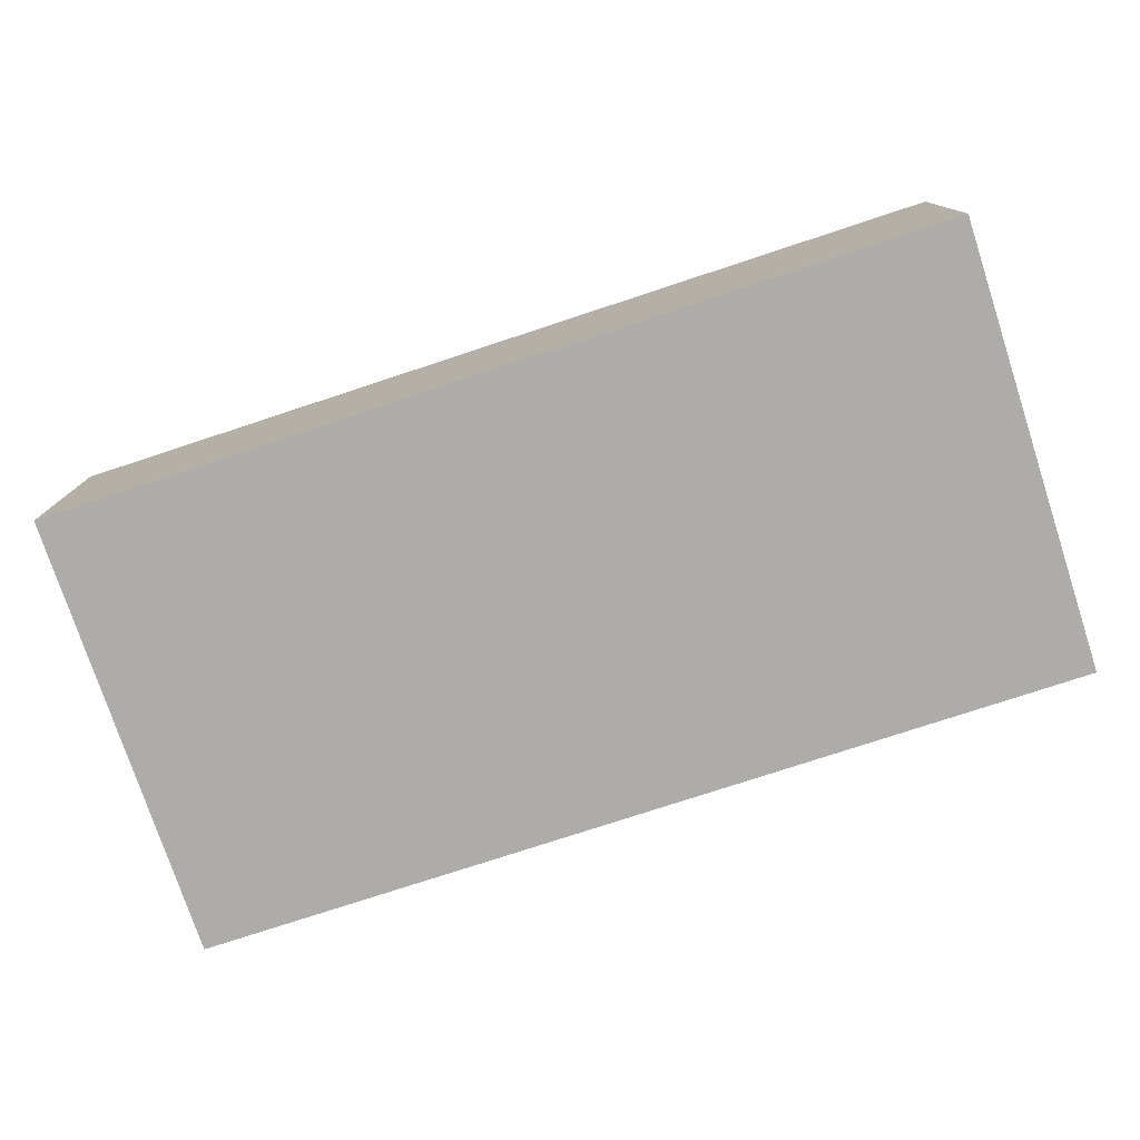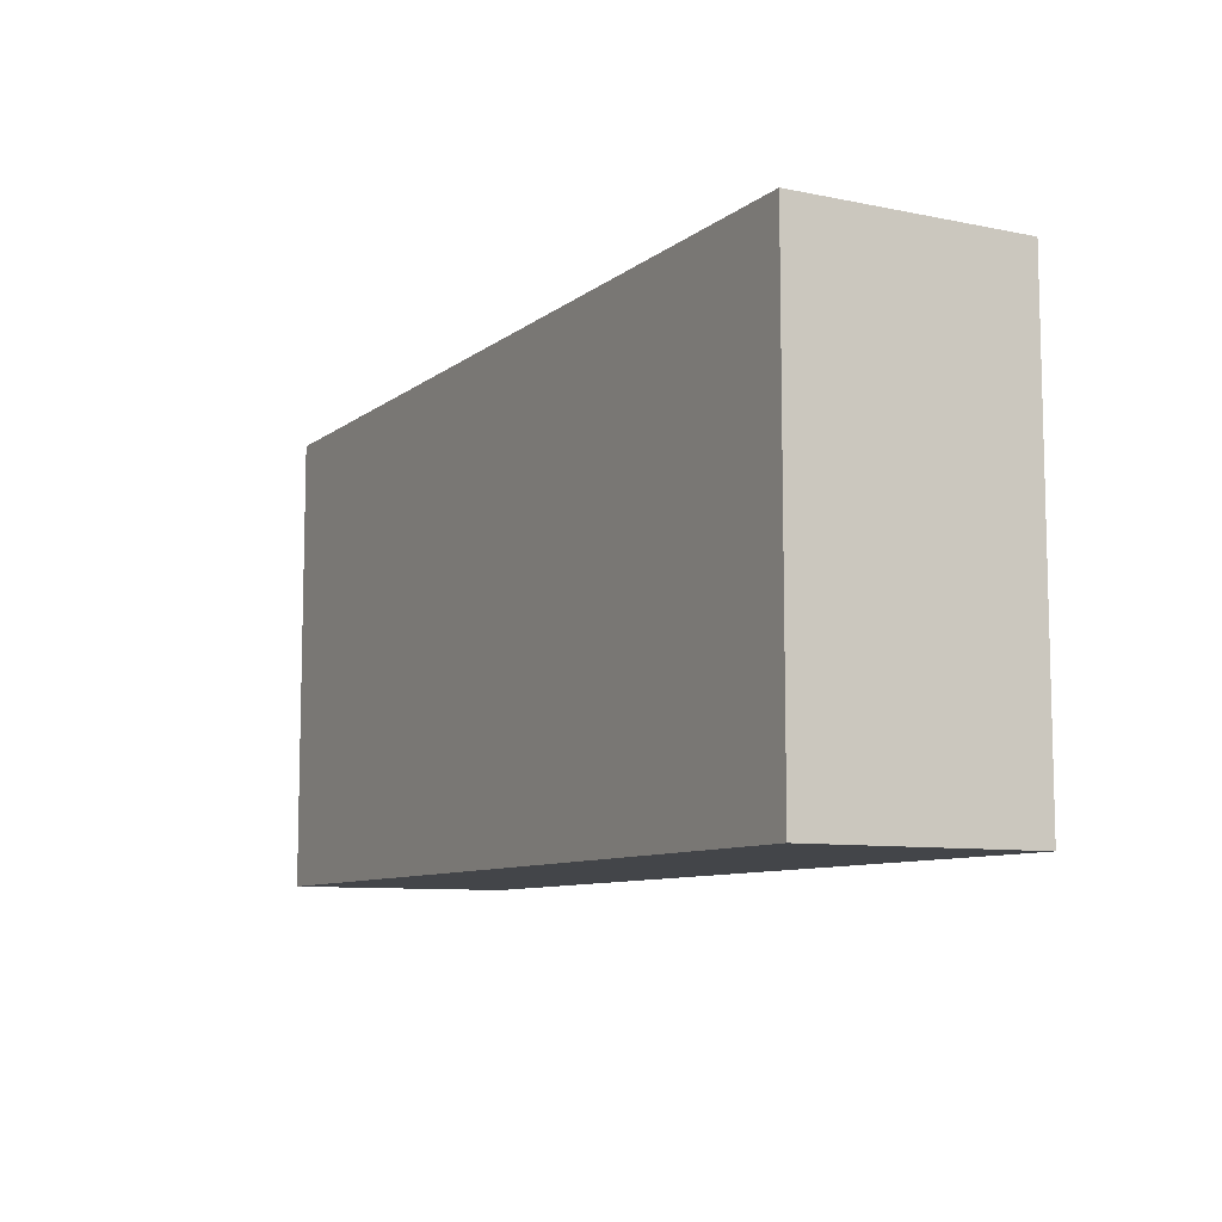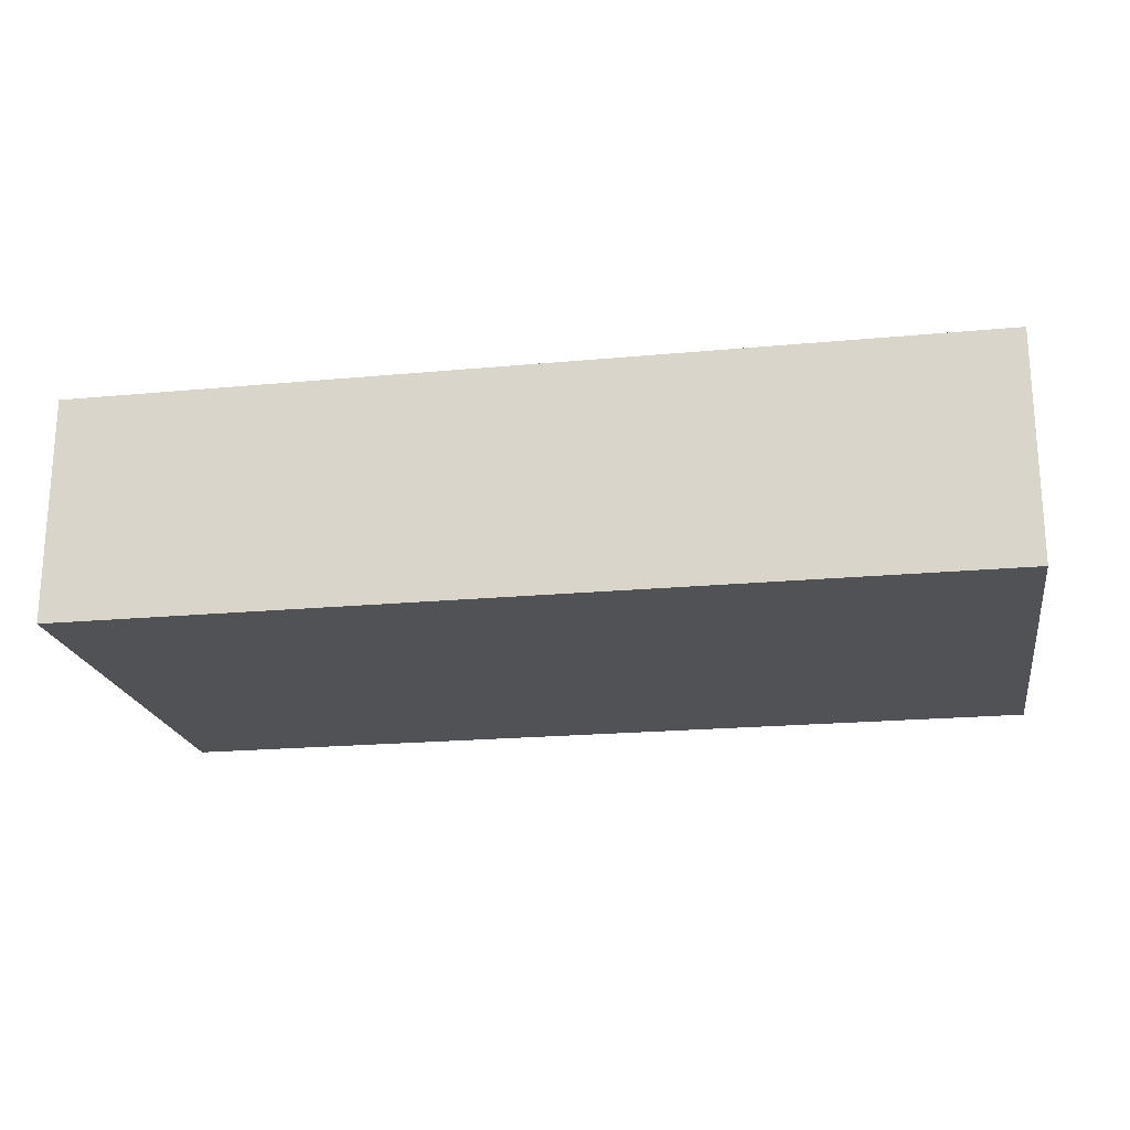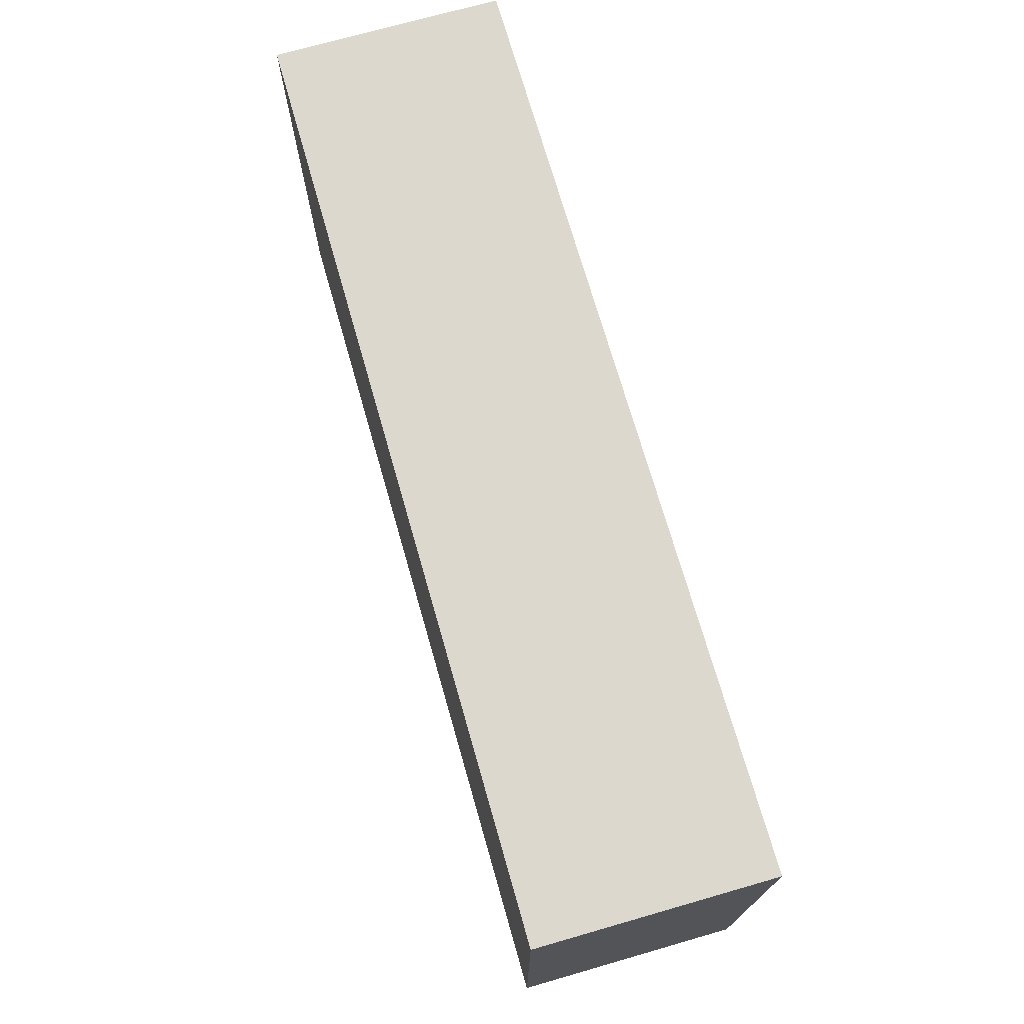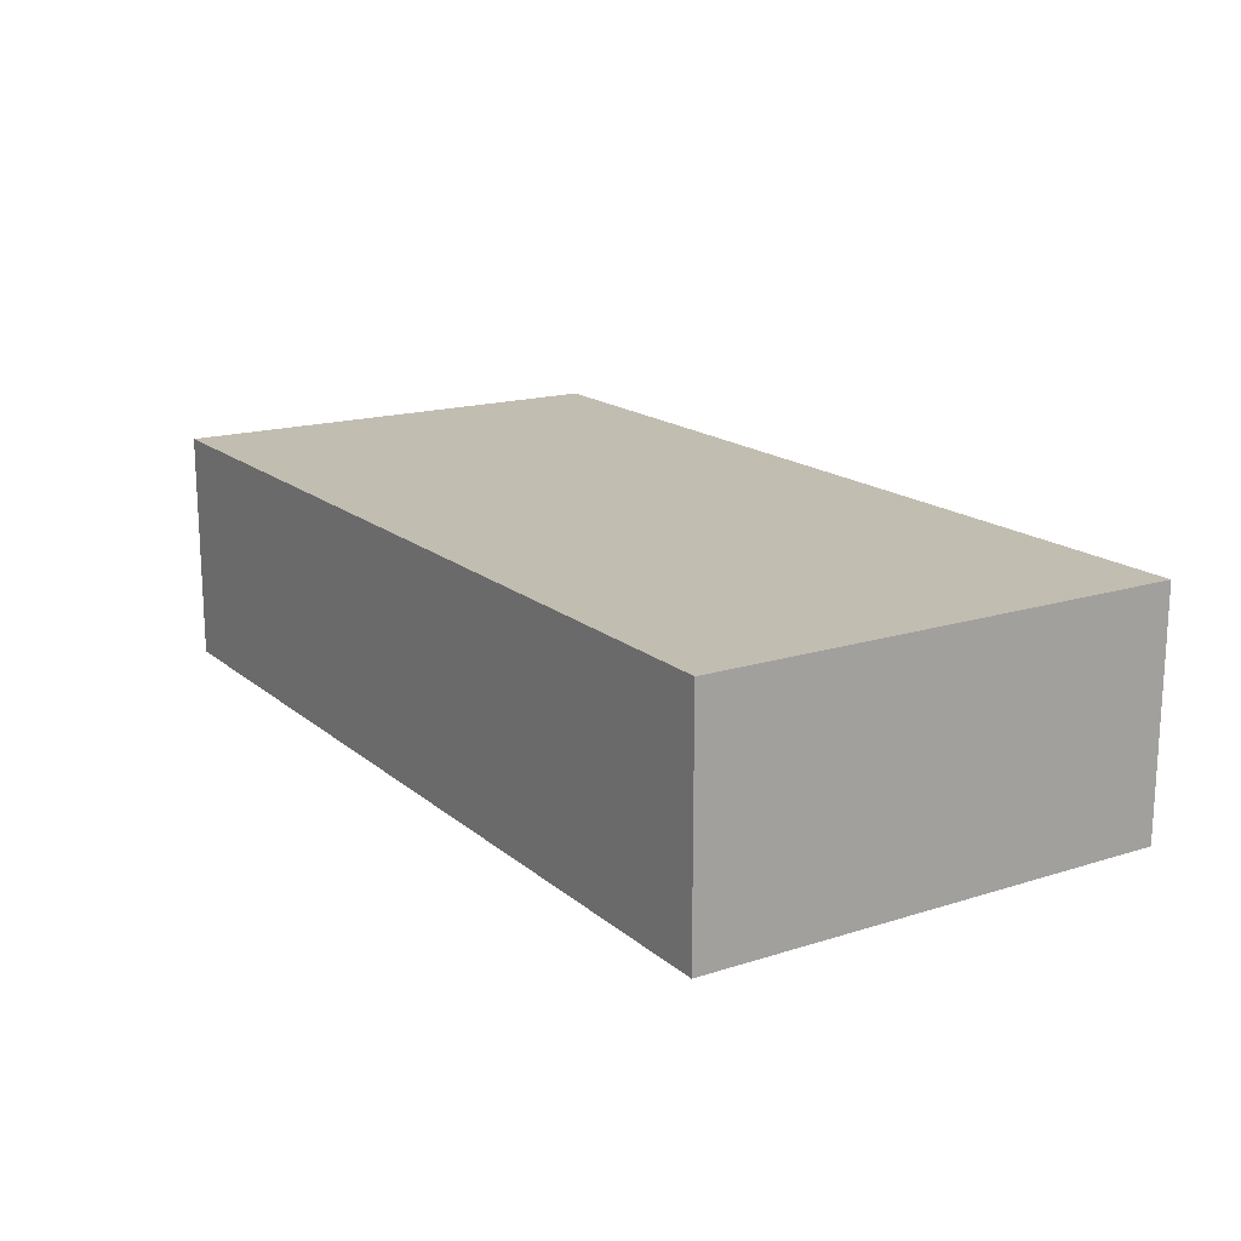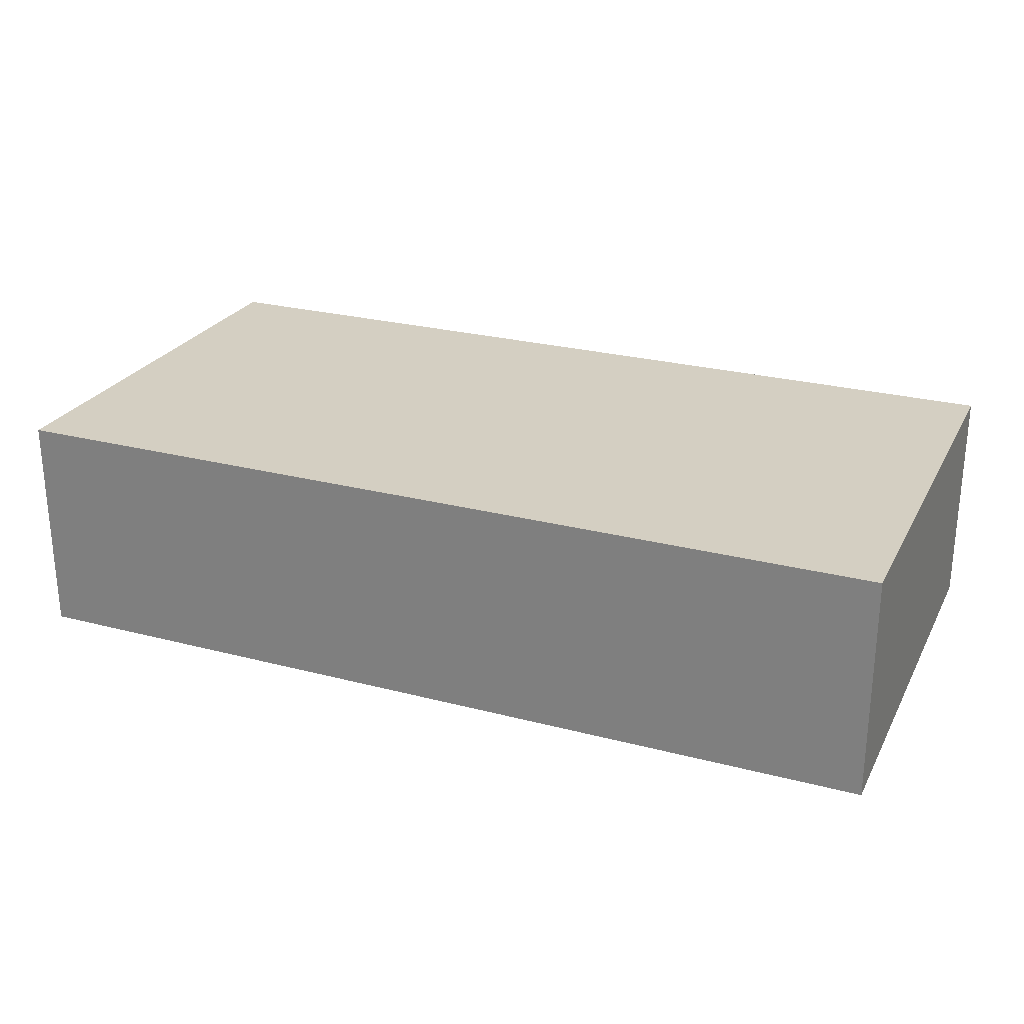
<metadata>
{"format":"obj","ext":"obj","renderer":"f3d","projection":"perspective","resolution":1024,"background":"white","views":[{"elev":-76.9,"azim":18.2,"up":"+Y"},{"elev":-8.9,"azim":-118.5,"up":"+Z"},{"elev":-20.6,"azim":-170.4,"up":"+Y"},{"elev":72.1,"azim":74.0,"up":"+Z"},{"elev":16.9,"azim":-122.3,"up":"+Y"},{"elev":25.6,"azim":22.7,"up":"+Y"}]}
</metadata>
<code>
o 0
v 2 0.5 -1
v 2 0.5 -3
v 2 -0.5 -1
v 2 -0.5 -3
v -2 0.5 -3
v -2 0.5 -1
v -2 -0.5 -3
v -2 -0.5 -1
f 1 3 2
f 3 4 2
f 5 7 6
f 7 8 6
f 5 6 2
f 6 1 2
f 8 7 3
f 7 4 3
f 6 8 1
f 8 3 1
f 2 4 5
f 4 7 5

</code>
